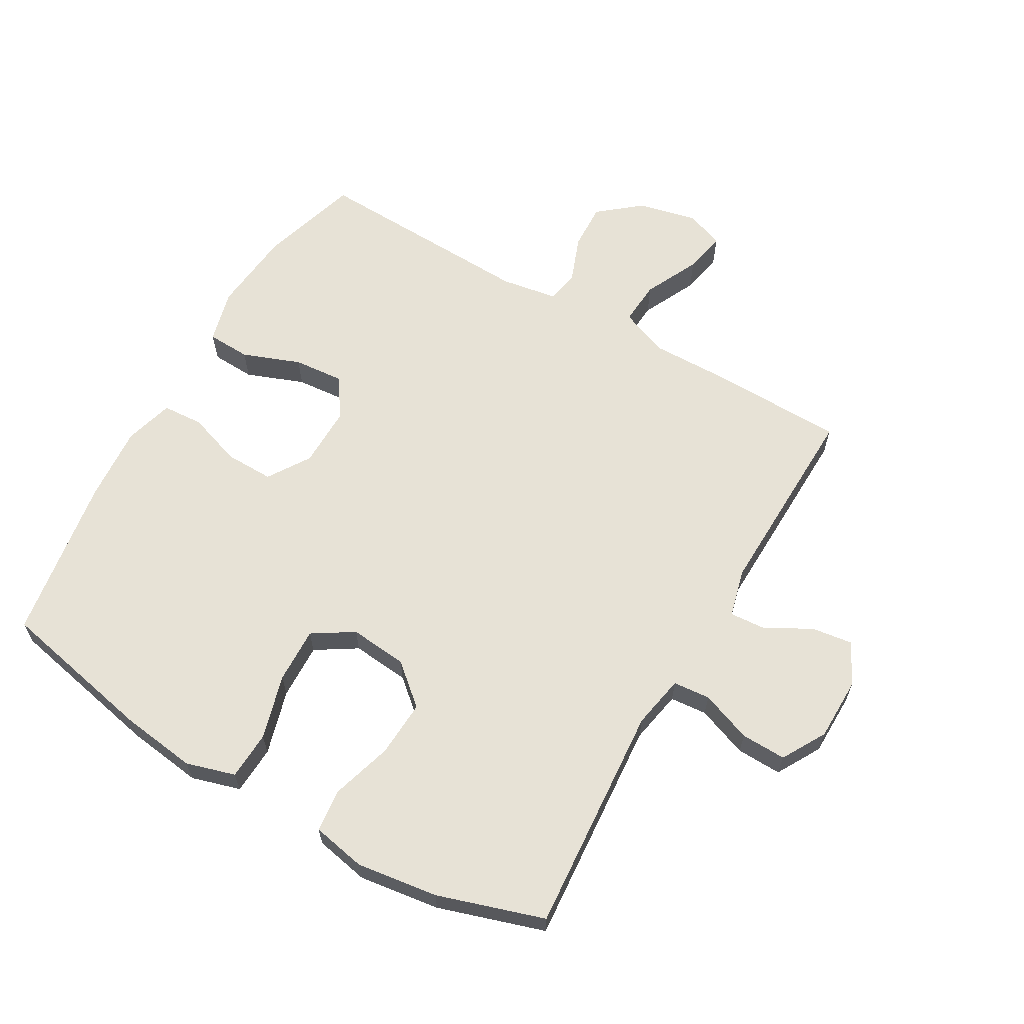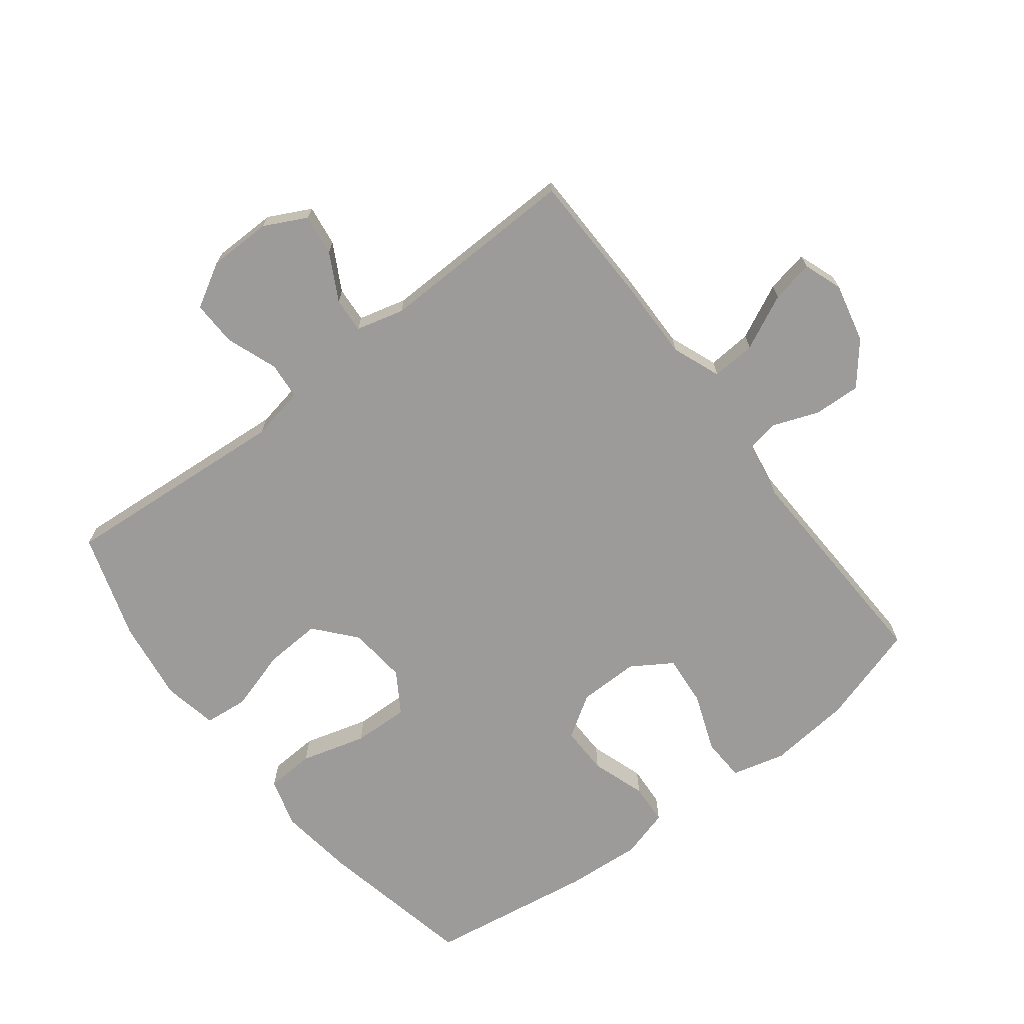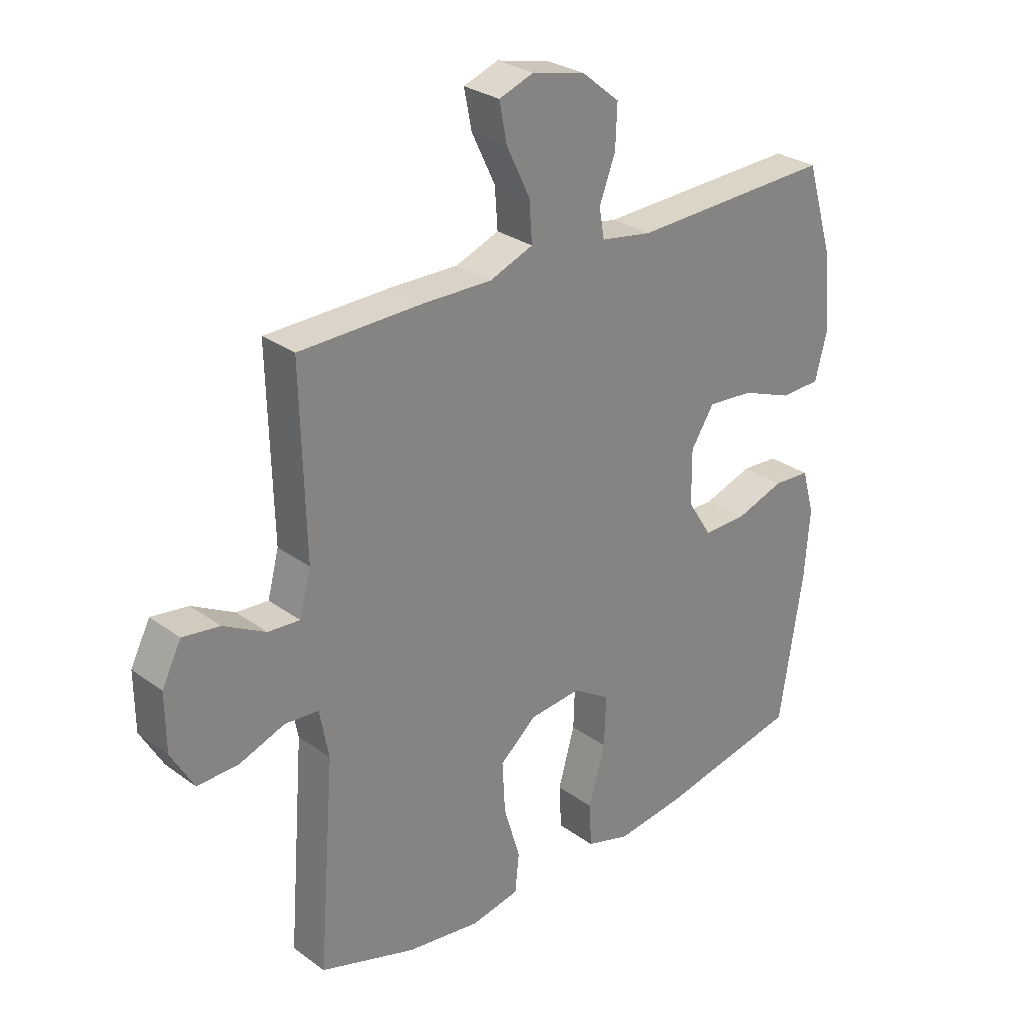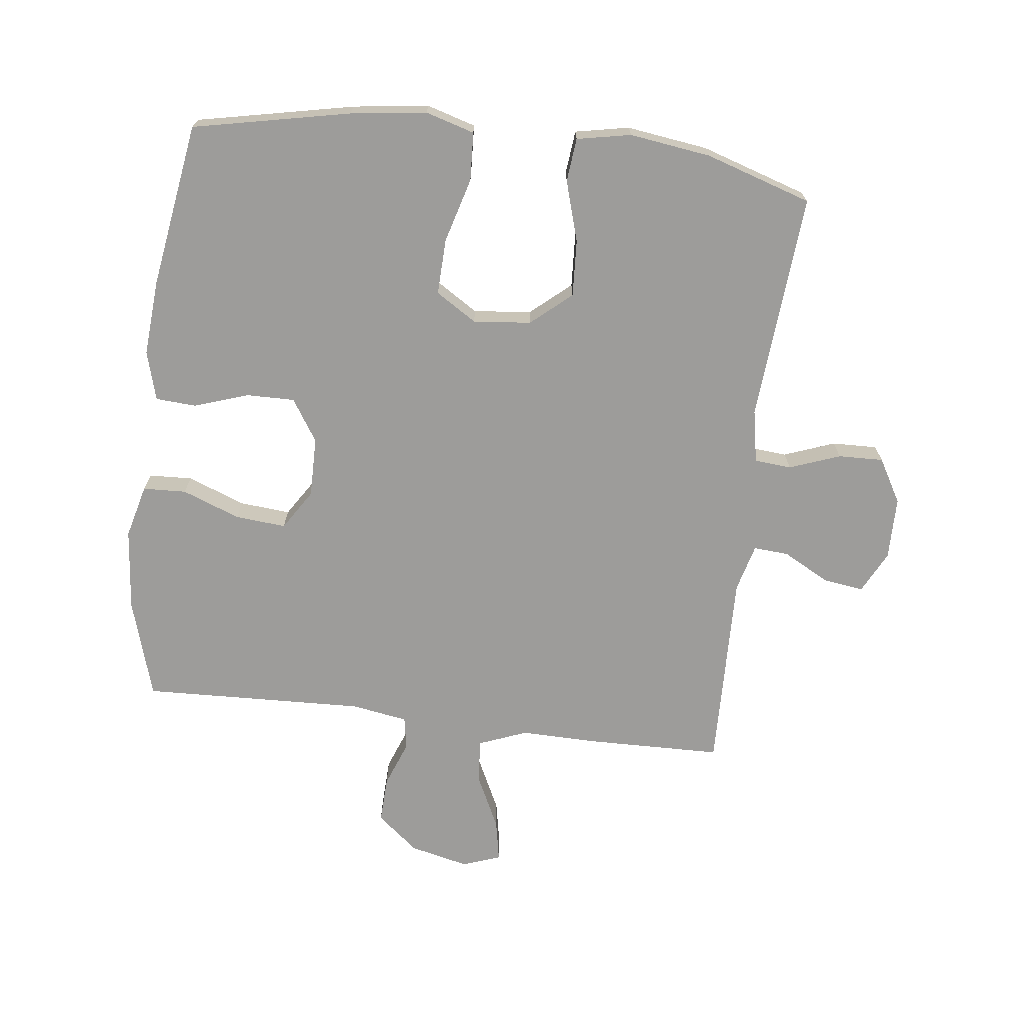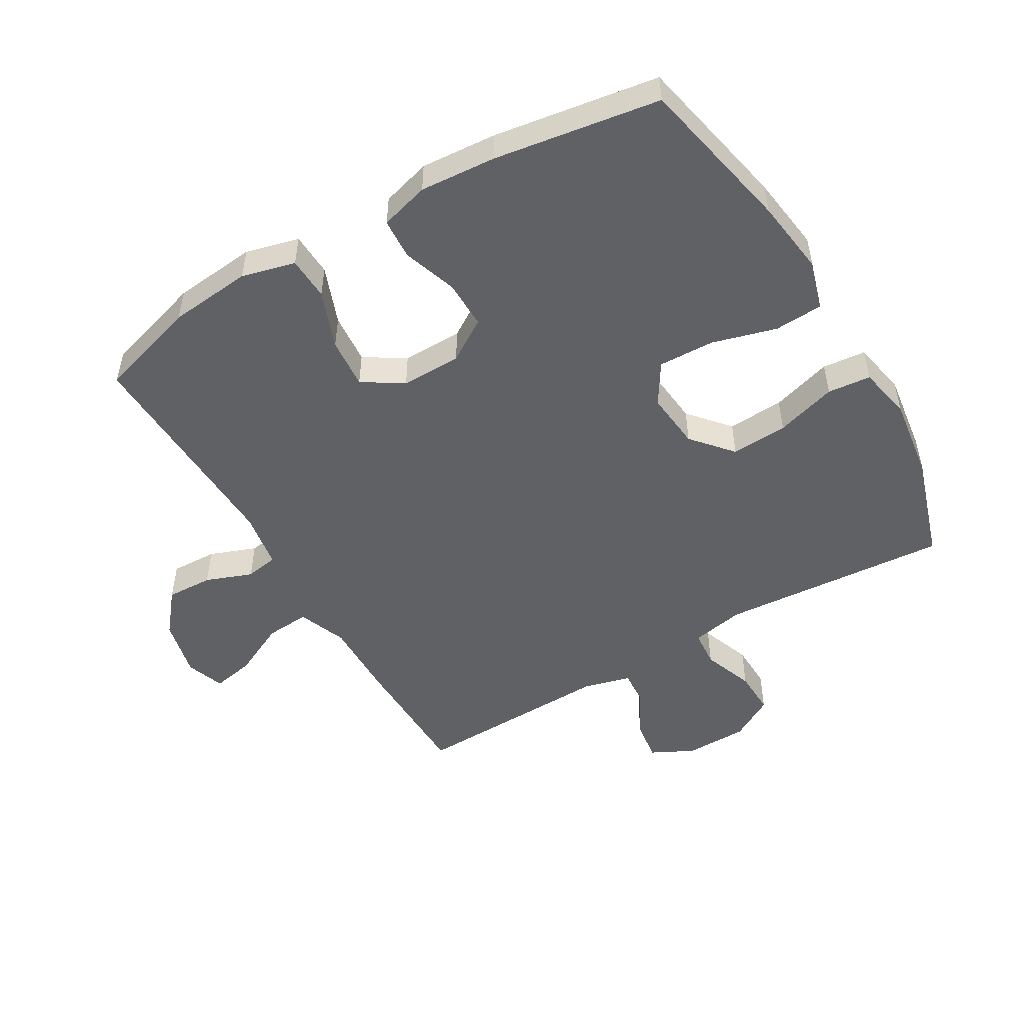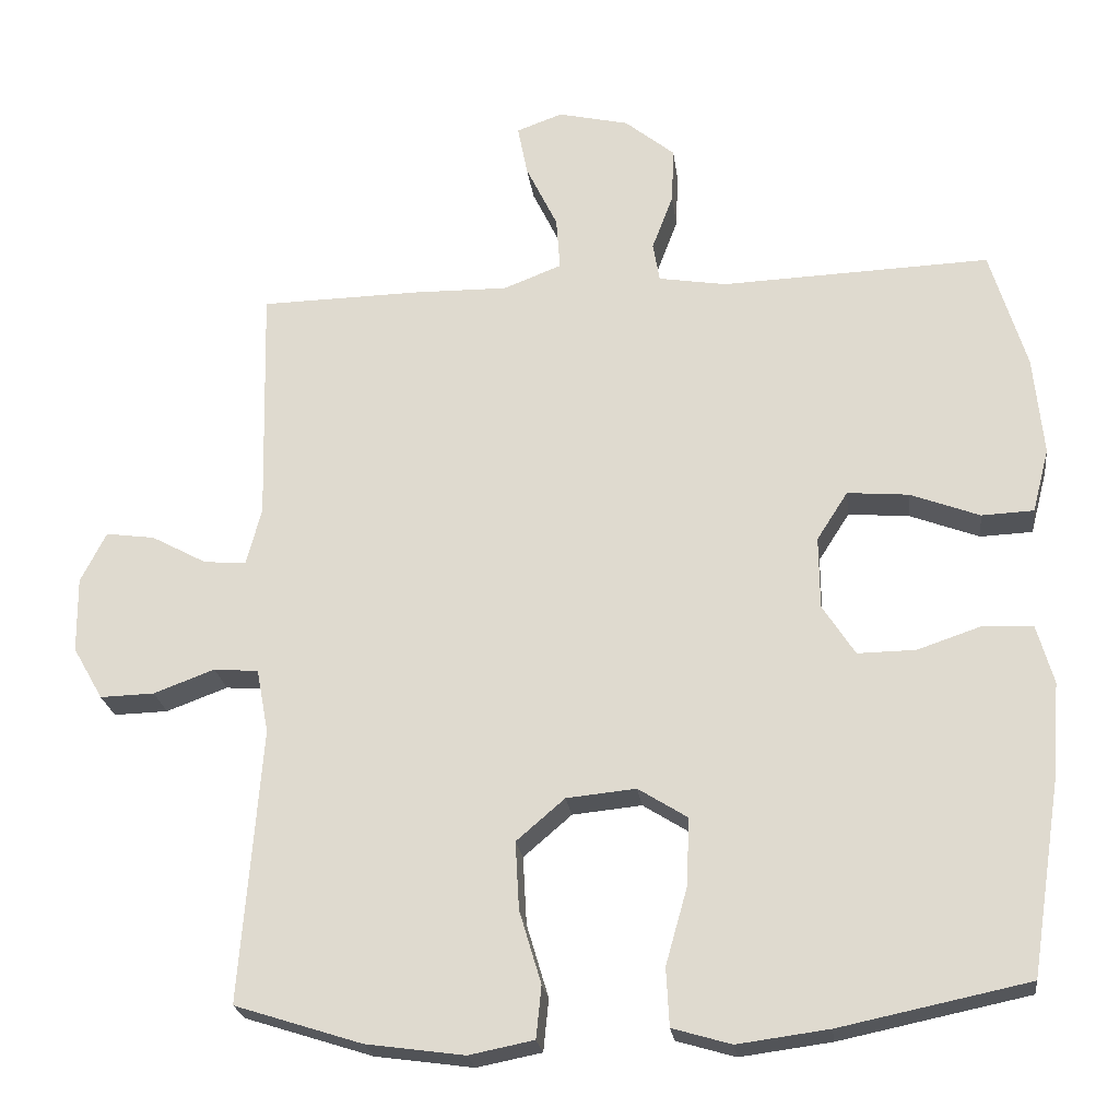
<metadata>
{"format":"obj","ext":"obj","renderer":"f3d","projection":"perspective","resolution":1024,"background":"white","views":[{"elev":63.3,"azim":-150.0,"up":"+Y"},{"elev":-69.9,"azim":-52.4,"up":"+Y"},{"elev":28.5,"azim":-42.7,"up":"+Z"},{"elev":-70.2,"azim":173.1,"up":"+Y"},{"elev":-50.4,"azim":120.5,"up":"+Y"},{"elev":-23.1,"azim":7.2,"up":"+Z"}]}
</metadata>
<code>
v -0.5 0.07 -0.5
v -0.472 0.07 -0.136
v -0.488 0.07 -0.051
v -0.547 0.07 -0.046
v -0.628 0.07 -0.076
v -0.7 0.07 -0.078
v -0.74 0.07 -0.008
v -0.741 0.07 0.092
v -0.707 0.07 0.159
v -0.642 0.07 0.15
v -0.568 0.07 0.11
v -0.512 0.07 0.106
v -0.492 0.07 0.182
v -0.5 0.07 0.5
v -0.286 0.07 0.504
v -0.162 0.07 0.502
v -0.085 0.07 0.532
v -0.09 0.07 0.602
v -0.132 0.07 0.689
v -0.145 0.07 0.756
v -0.084 0.07 0.778
v 0.01 0.07 0.756
v 0.076 0.07 0.702
v 0.073 0.07 0.628
v 0.045 0.07 0.554
v 0.054 0.07 0.502
v 0.144 0.07 0.487
v 0.5 0.07 0.5
v 0.548 0.07 0.341
v 0.561 0.07 0.209
v 0.539 0.07 0.124
v 0.47 0.07 0.121
v 0.378 0.07 0.156
v 0.297 0.07 0.163
v 0.256 0.07 0.099
v 0.257 0.07 0.003
v 0.3 0.07 -0.064
v 0.377 0.07 -0.063
v 0.463 0.07 -0.034
v 0.528 0.07 -0.038
v 0.55 0.07 -0.116
v 0.541 0.07 -0.237
v 0.5 0.07 -0.5
v 0.25 0.07 -0.552
v 0.129 0.07 -0.568
v 0.051 0.07 -0.545
v 0.047 0.07 -0.468
v 0.076 0.07 -0.365
v 0.079 0.07 -0.276
v 0.014 0.07 -0.235
v -0.078 0.07 -0.244
v -0.142 0.07 -0.299
v -0.137 0.07 -0.389
v -0.108 0.07 -0.486
v -0.115 0.07 -0.555
v -0.201 0.07 -0.572
v -0.331 0.07 -0.554
v -0.5 0 -0.5
v -0.472 0 -0.136
v -0.488 0 -0.051
v -0.547 0 -0.046
v -0.628 0 -0.076
v -0.7 0 -0.078
v -0.74 0 -0.008
v -0.741 0 0.092
v -0.707 0 0.159
v -0.642 0 0.15
v -0.568 0 0.11
v -0.512 0 0.106
v -0.492 0 0.182
v -0.5 0 0.5
v -0.286 0 0.504
v -0.162 0 0.502
v -0.085 0 0.532
v -0.09 0 0.602
v -0.132 0 0.689
v -0.145 0 0.756
v -0.084 0 0.778
v 0.01 0 0.756
v 0.076 0 0.702
v 0.073 0 0.628
v 0.045 0 0.554
v 0.054 0 0.502
v 0.144 0 0.487
v 0.5 0 0.5
v 0.548 0 0.341
v 0.561 0 0.209
v 0.539 0 0.124
v 0.47 0 0.121
v 0.378 0 0.156
v 0.297 0 0.163
v 0.256 0 0.099
v 0.257 0 0.003
v 0.3 0 -0.064
v 0.377 0 -0.063
v 0.463 0 -0.034
v 0.528 0 -0.038
v 0.55 0 -0.116
v 0.541 0 -0.237
v 0.5 0 -0.5
v 0.25 0 -0.552
v 0.129 0 -0.568
v 0.051 0 -0.545
v 0.047 0 -0.468
v 0.076 0 -0.365
v 0.079 0 -0.276
v 0.014 0 -0.235
v -0.078 0 -0.244
v -0.142 0 -0.299
v -0.137 0 -0.389
v -0.108 0 -0.486
v -0.115 0 -0.555
v -0.201 0 -0.572
v -0.331 0 -0.554
f 57 1 2
f 56 57 2
f 55 56 2
f 54 55 2
f 53 54 2
f 52 53 2 3
f 51 52 3
f 50 51 3
f 46 47 48
f 45 46 48
f 44 45 48
f 43 44 48
f 42 43 48
f 41 42 48
f 40 41 48
f 39 40 48
f 38 39 48
f 37 38 48 49
f 36 37 49 50
f 31 32 33
f 30 31 33
f 29 30 33
f 28 29 33
f 27 28 33
f 26 27 33 34
f 23 24 25
f 22 23 25
f 21 22 25
f 20 21 25
f 19 20 25
f 18 19 25
f 17 18 25 26
f 26 34 35
f 17 26 35
f 16 17 35
f 35 36 50
f 16 35 50
f 15 16 50
f 14 15 50
f 13 14 50
f 9 10 11
f 8 9 11
f 7 8 11
f 6 7 11
f 5 6 11
f 4 5 11
f 12 13 50 3
f 3 4 11 12
f 59 58 114
f 59 114 113
f 59 113 112
f 59 112 111
f 59 111 110
f 60 59 110 109
f 60 109 108
f 60 108 107
f 105 104 103
f 105 103 102
f 105 102 101
f 105 101 100
f 105 100 99
f 105 99 98
f 105 98 97
f 105 97 96
f 105 96 95
f 106 105 95 94
f 107 106 94 93
f 90 89 88
f 90 88 87
f 90 87 86
f 90 86 85
f 90 85 84
f 91 90 84 83
f 82 81 80
f 82 80 79
f 82 79 78
f 82 78 77
f 82 77 76
f 82 76 75
f 83 82 75 74
f 92 91 83
f 92 83 74
f 92 74 73
f 107 93 92
f 107 92 73
f 107 73 72
f 107 72 71
f 107 71 70
f 68 67 66
f 68 66 65
f 68 65 64
f 68 64 63
f 68 63 62
f 68 62 61
f 60 107 70 69
f 69 68 61 60
f 1 58 59 2
f 2 59 60 3
f 3 60 61 4
f 4 61 62 5
f 5 62 63 6
f 6 63 64 7
f 7 64 65 8
f 8 65 66 9
f 9 66 67 10
f 10 67 68 11
f 11 68 69 12
f 12 69 70 13
f 13 70 71 14
f 14 71 72 15
f 15 72 73 16
f 16 73 74 17
f 17 74 75 18
f 18 75 76 19
f 19 76 77 20
f 20 77 78 21
f 21 78 79 22
f 22 79 80 23
f 23 80 81 24
f 24 81 82 25
f 25 82 83 26
f 26 83 84 27
f 27 84 85 28
f 28 85 86 29
f 29 86 87 30
f 30 87 88 31
f 31 88 89 32
f 32 89 90 33
f 33 90 91 34
f 34 91 92 35
f 35 92 93 36
f 36 93 94 37
f 37 94 95 38
f 38 95 96 39
f 39 96 97 40
f 40 97 98 41
f 41 98 99 42
f 42 99 100 43
f 43 100 101 44
f 44 101 102 45
f 45 102 103 46
f 46 103 104 47
f 47 104 105 48
f 48 105 106 49
f 49 106 107 50
f 50 107 108 51
f 51 108 109 52
f 52 109 110 53
f 53 110 111 54
f 54 111 112 55
f 55 112 113 56
f 56 113 114 57
f 57 114 58 1

</code>
